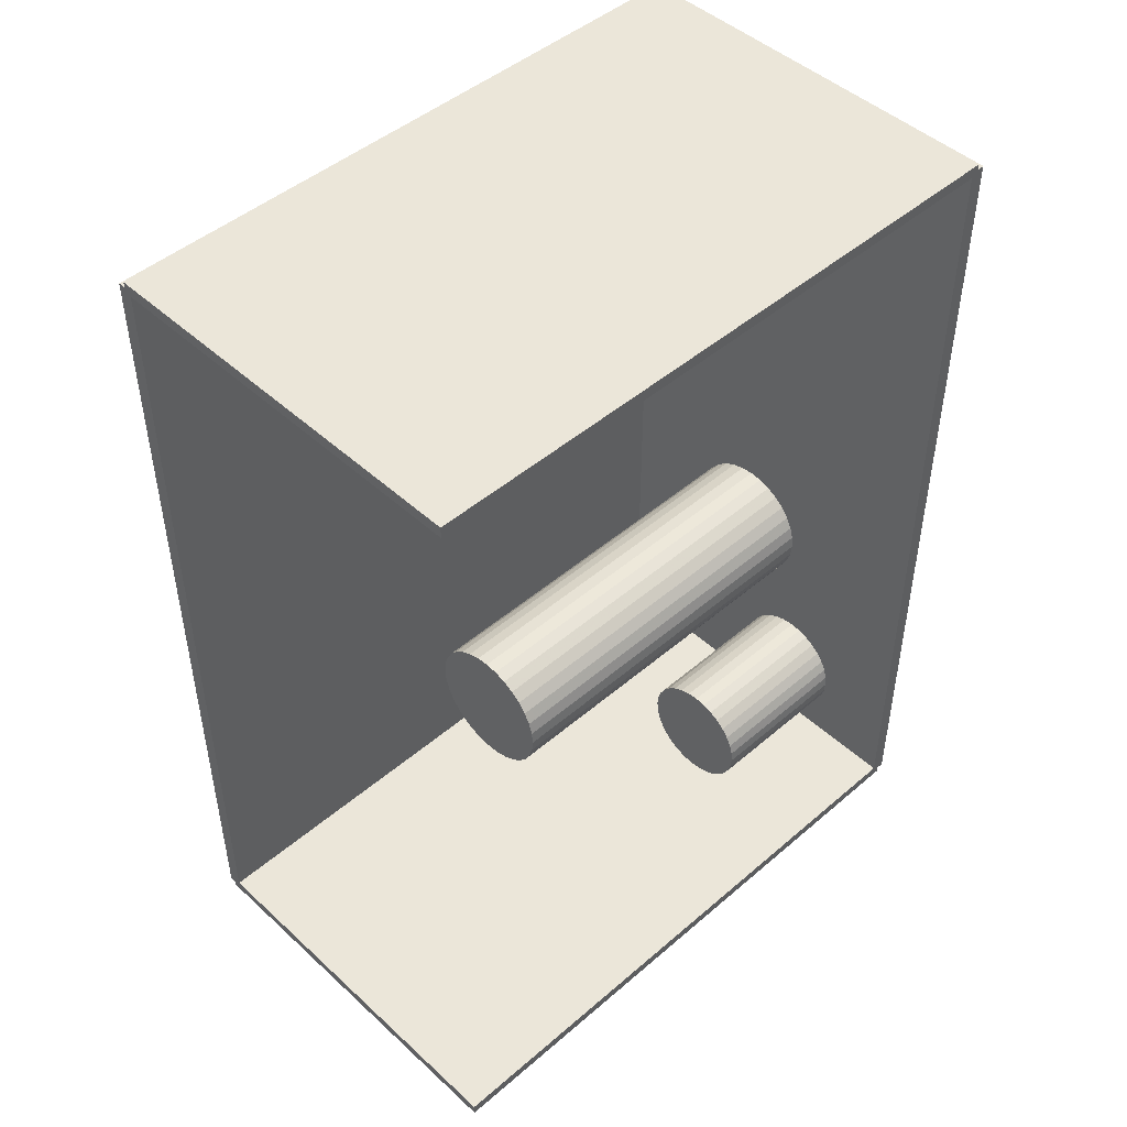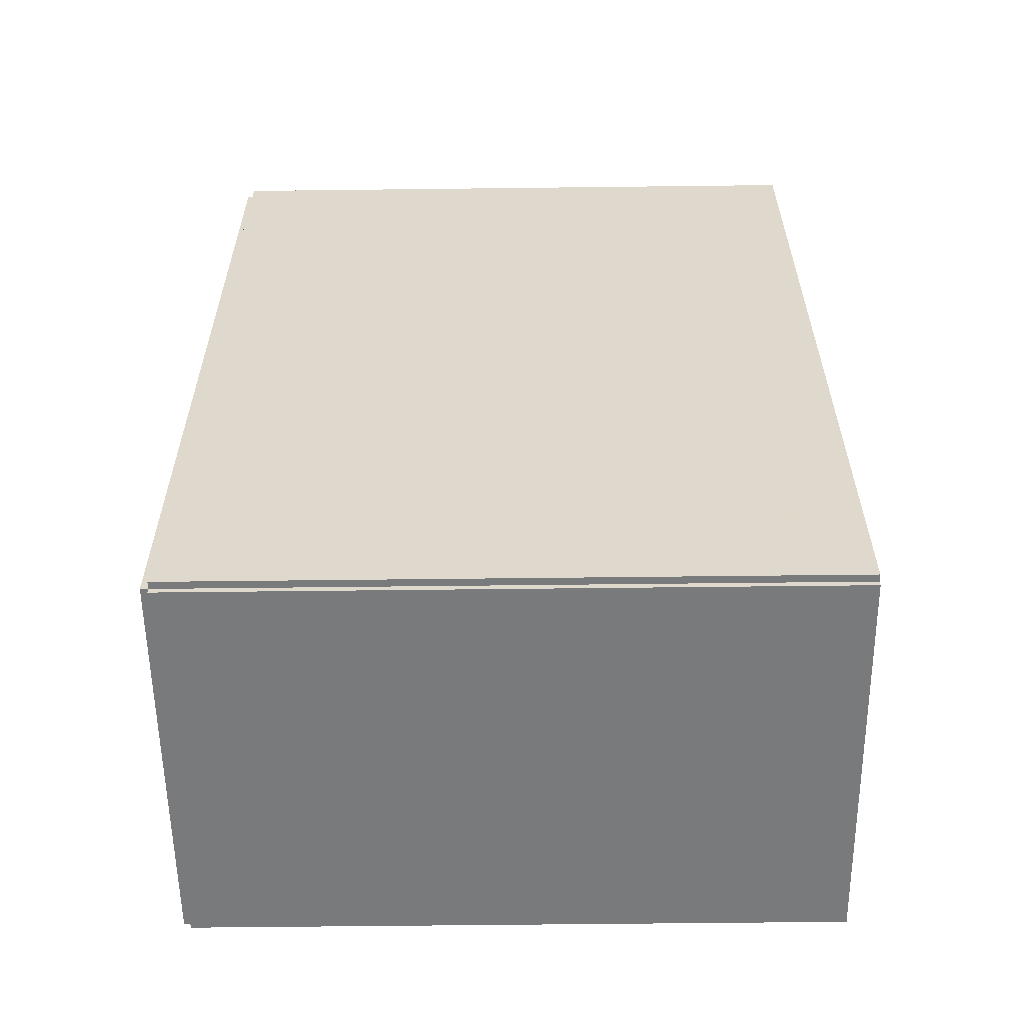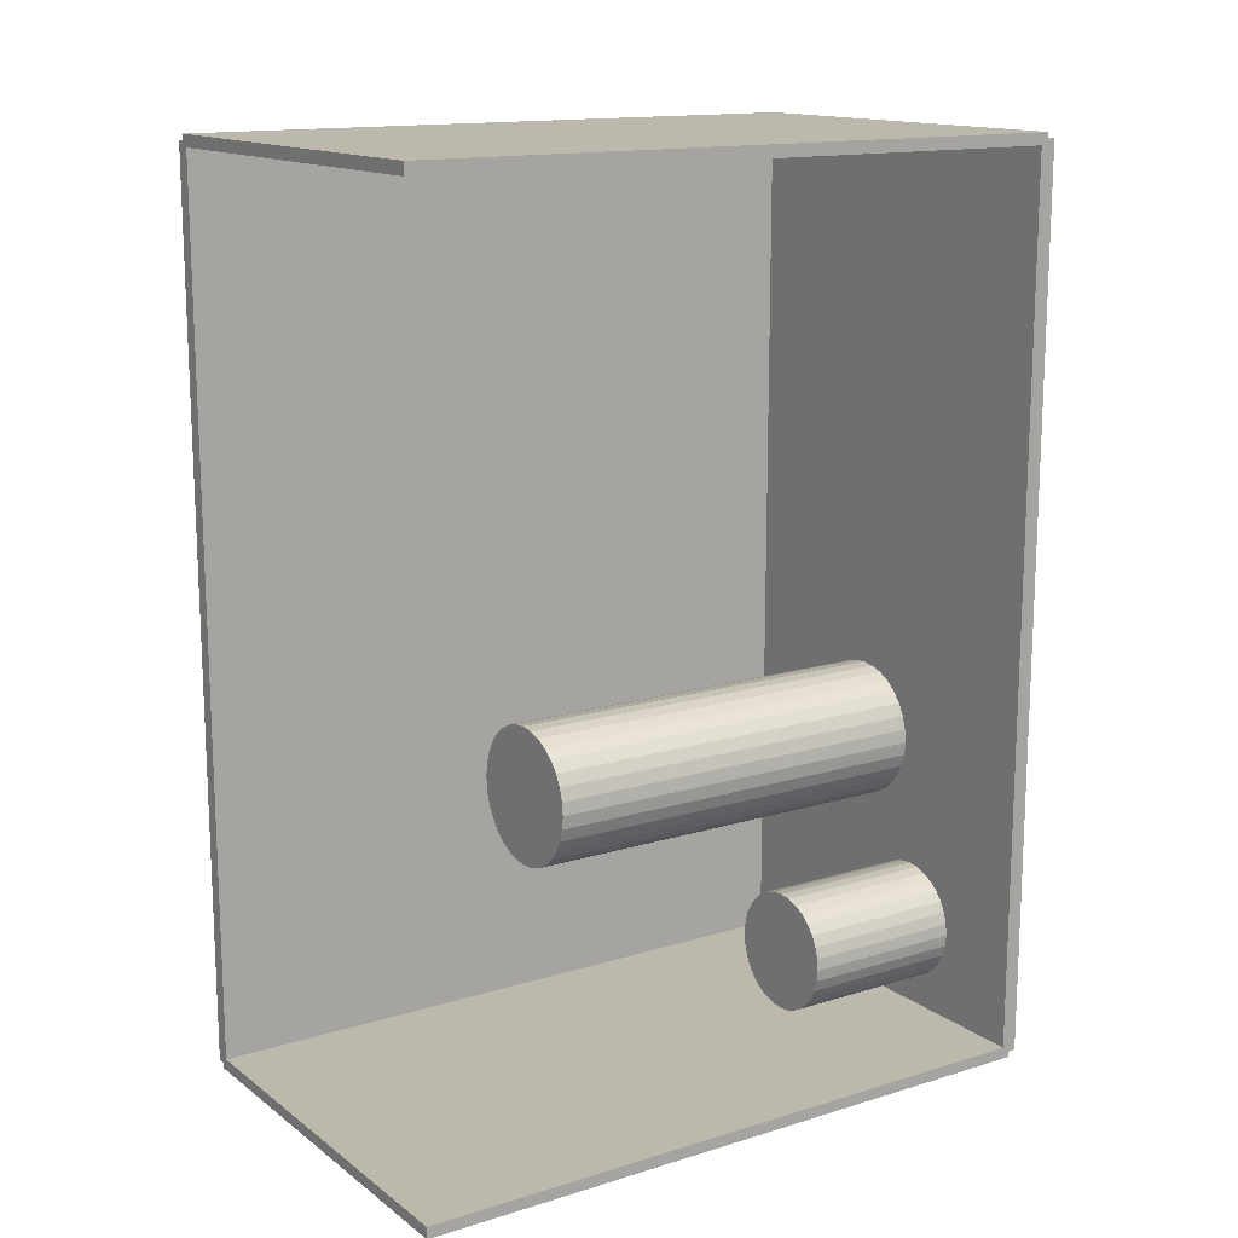
<metadata>
{"format":"obj","ext":"obj","renderer":"f3d","projection":"perspective","resolution":1024,"background":"white","views":[{"elev":47.1,"azim":45.9,"up":"+Y"},{"elev":-58.0,"azim":-89.3,"up":"+Y"},{"elev":14.6,"azim":56.4,"up":"+Y"}]}
</metadata>
<code>
v -0.087 -0.1898 -0.003264
v -0.087 -0.1898 0.003264
v -0.087 0.1898 -0.003264
v -0.087 0.1898 0.003264
v 0.087 -0.1898 -0.003264
v 0.087 -0.1898 0.003264
v 0.087 0.1898 -0.003264
v 0.087 0.1898 0.003264
v -0.08373 -0.1898 0
v -0.09026 -0.1898 0
v -0.08373 0.1898 0
v -0.09026 0.1898 0
v -0.08373 -0.1898 0.2812
v -0.09026 -0.1898 0.2812
v -0.08373 0.1898 0.2812
v -0.09026 0.1898 0.2812
v -0.087 0.1873 0.2812
v -0.087 0.1923 0.2812
v -0.087 0.1873 0
v -0.087 0.1923 0
v 0.087 0.1873 0.2812
v 0.087 0.1923 0.2812
v 0.087 0.1873 0
v 0.087 0.1923 0
v -0.087 -0.1873 0
v -0.087 -0.1923 0
v -0.087 -0.1873 0.2812
v -0.087 -0.1923 0.2812
v 0.087 -0.1873 0
v 0.087 -0.1923 0
v 0.087 -0.1873 0.2812
v 0.087 -0.1923 0.2812
v 0.02696 -0.1476 0.006528
v 0.05241 -0.1476 0.006528
v 0.05241 -0.1476 0.07622
v 0.02696 -0.1476 0.07622
v 0.05193 -0.1426 0.006528
v 0.05193 -0.1426 0.07622
v 0.05048 -0.1378 0.006528
v 0.05048 -0.1378 0.07622
v 0.04812 -0.1334 0.006528
v 0.04812 -0.1334 0.07622
v 0.04496 -0.1296 0.006528
v 0.04496 -0.1296 0.07622
v 0.0411 -0.1264 0.006528
v 0.0411 -0.1264 0.07622
v 0.0367 -0.1241 0.006528
v 0.0367 -0.1241 0.07622
v 0.03193 -0.1226 0.006528
v 0.03193 -0.1226 0.07622
v 0.02696 -0.1221 0.006528
v 0.02696 -0.1221 0.07622
v 0.02199 -0.1226 0.006528
v 0.02199 -0.1226 0.07622
v 0.01722 -0.1241 0.006528
v 0.01722 -0.1241 0.07622
v 0.01282 -0.1264 0.006528
v 0.01282 -0.1264 0.07622
v 0.008959 -0.1296 0.006528
v 0.008959 -0.1296 0.07622
v 0.005793 -0.1334 0.006528
v 0.005793 -0.1334 0.07622
v 0.003441 -0.1378 0.006528
v 0.003441 -0.1378 0.07622
v 0.001993 -0.1426 0.006528
v 0.001993 -0.1426 0.07622
v 0.001503 -0.1476 0.006528
v 0.001503 -0.1476 0.07622
v 0.001993 -0.1525 0.006528
v 0.001993 -0.1525 0.07622
v 0.003441 -0.1573 0.006528
v 0.003441 -0.1573 0.07622
v 0.005793 -0.1617 0.006528
v 0.005793 -0.1617 0.07622
v 0.008959 -0.1656 0.006528
v 0.008959 -0.1656 0.07622
v 0.01282 -0.1687 0.006528
v 0.01282 -0.1687 0.07622
v 0.01722 -0.1711 0.006528
v 0.01722 -0.1711 0.07622
v 0.02199 -0.1725 0.006528
v 0.02199 -0.1725 0.07622
v 0.02696 -0.173 0.006528
v 0.02696 -0.173 0.07622
v 0.03193 -0.1725 0.006528
v 0.03193 -0.1725 0.07622
v 0.0367 -0.1711 0.006528
v 0.0367 -0.1711 0.07622
v 0.0411 -0.1687 0.006528
v 0.0411 -0.1687 0.07622
v 0.04496 -0.1656 0.006528
v 0.04496 -0.1656 0.07622
v 0.04812 -0.1617 0.006528
v 0.04812 -0.1617 0.07622
v 0.05048 -0.1573 0.006528
v 0.05048 -0.1573 0.07622
v 0.05193 -0.1525 0.006528
v 0.05193 -0.1525 0.07622
v -0.007561 -0.06894 0.006528
v 0.02187 -0.06894 0.006528
v 0.02187 -0.06894 0.06469
v -0.007561 -0.06894 0.06469
v 0.0213 -0.06319 0.006528
v 0.0213 -0.06319 0.06469
v 0.01963 -0.05767 0.006528
v 0.01963 -0.05767 0.06469
v 0.01691 -0.05259 0.006528
v 0.01691 -0.05259 0.06469
v 0.01325 -0.04813 0.006528
v 0.01325 -0.04813 0.06469
v 0.008788 -0.04447 0.006528
v 0.008788 -0.04447 0.06469
v 0.003701 -0.04175 0.006528
v 0.003701 -0.04175 0.06469
v -0.00182 -0.04007 0.006528
v -0.00182 -0.04007 0.06469
v -0.007561 -0.03951 0.006528
v -0.007561 -0.03951 0.06469
v -0.0133 -0.04007 0.006528
v -0.0133 -0.04007 0.06469
v -0.01882 -0.04175 0.006528
v -0.01882 -0.04175 0.06469
v -0.02391 -0.04447 0.006528
v -0.02391 -0.04447 0.06469
v -0.02837 -0.04813 0.006528
v -0.02837 -0.04813 0.06469
v -0.03203 -0.05259 0.006528
v -0.03203 -0.05259 0.06469
v -0.03475 -0.05767 0.006528
v -0.03475 -0.05767 0.06469
v -0.03642 -0.06319 0.006528
v -0.03642 -0.06319 0.06469
v -0.03699 -0.06894 0.006528
v -0.03699 -0.06894 0.06469
v -0.03642 -0.07468 0.006528
v -0.03642 -0.07468 0.06469
v -0.03475 -0.0802 0.006528
v -0.03475 -0.0802 0.06469
v -0.03203 -0.08529 0.006528
v -0.03203 -0.08529 0.06469
v -0.02837 -0.08974 0.006528
v -0.02837 -0.08974 0.06469
v -0.02391 -0.0934 0.006528
v -0.02391 -0.0934 0.06469
v -0.01882 -0.09612 0.006528
v -0.01882 -0.09612 0.06469
v -0.0133 -0.0978 0.006528
v -0.0133 -0.0978 0.06469
v -0.007561 -0.09836 0.006528
v -0.007561 -0.09836 0.06469
v -0.00182 -0.0978 0.006528
v -0.00182 -0.0978 0.06469
v 0.003701 -0.09612 0.006528
v 0.003701 -0.09612 0.06469
v 0.008788 -0.0934 0.006528
v 0.008788 -0.0934 0.06469
v 0.01325 -0.08974 0.006528
v 0.01325 -0.08974 0.06469
v 0.01691 -0.08529 0.006528
v 0.01691 -0.08529 0.06469
v 0.01963 -0.0802 0.006528
v 0.01963 -0.0802 0.06469
v 0.0213 -0.07468 0.006528
v 0.0213 -0.07468 0.06469
v -0.007561 -0.06894 0.06469
v 0.02187 -0.06894 0.06469
v 0.02187 -0.06894 0.1229
v -0.007561 -0.06894 0.1229
v 0.0213 -0.06319 0.06469
v 0.0213 -0.06319 0.1229
v 0.01963 -0.05767 0.06469
v 0.01963 -0.05767 0.1229
v 0.01691 -0.05259 0.06469
v 0.01691 -0.05259 0.1229
v 0.01325 -0.04813 0.06469
v 0.01325 -0.04813 0.1229
v 0.008788 -0.04447 0.06469
v 0.008788 -0.04447 0.1229
v 0.003701 -0.04175 0.06469
v 0.003701 -0.04175 0.1229
v -0.00182 -0.04007 0.06469
v -0.00182 -0.04007 0.1229
v -0.007561 -0.03951 0.06469
v -0.007561 -0.03951 0.1229
v -0.0133 -0.04007 0.06469
v -0.0133 -0.04007 0.1229
v -0.01882 -0.04175 0.06469
v -0.01882 -0.04175 0.1229
v -0.02391 -0.04447 0.06469
v -0.02391 -0.04447 0.1229
v -0.02837 -0.04813 0.06469
v -0.02837 -0.04813 0.1229
v -0.03203 -0.05259 0.06469
v -0.03203 -0.05259 0.1229
v -0.03475 -0.05767 0.06469
v -0.03475 -0.05767 0.1229
v -0.03642 -0.06319 0.06469
v -0.03642 -0.06319 0.1229
v -0.03699 -0.06894 0.06469
v -0.03699 -0.06894 0.1229
v -0.03642 -0.07468 0.06469
v -0.03642 -0.07468 0.1229
v -0.03475 -0.0802 0.06469
v -0.03475 -0.0802 0.1229
v -0.03203 -0.08529 0.06469
v -0.03203 -0.08529 0.1229
v -0.02837 -0.08974 0.06469
v -0.02837 -0.08974 0.1229
v -0.02391 -0.0934 0.06469
v -0.02391 -0.0934 0.1229
v -0.01882 -0.09612 0.06469
v -0.01882 -0.09612 0.1229
v -0.0133 -0.0978 0.06469
v -0.0133 -0.0978 0.1229
v -0.007561 -0.09836 0.06469
v -0.007561 -0.09836 0.1229
v -0.00182 -0.0978 0.06469
v -0.00182 -0.0978 0.1229
v 0.003701 -0.09612 0.06469
v 0.003701 -0.09612 0.1229
v 0.008788 -0.0934 0.06469
v 0.008788 -0.0934 0.1229
v 0.01325 -0.08974 0.06469
v 0.01325 -0.08974 0.1229
v 0.01691 -0.08529 0.06469
v 0.01691 -0.08529 0.1229
v 0.01963 -0.0802 0.06469
v 0.01963 -0.0802 0.1229
v 0.0213 -0.07468 0.06469
v 0.0213 -0.07468 0.1229
v -0.007561 -0.06894 0.1229
v 0.02187 -0.06894 0.1229
v 0.02187 -0.06894 0.181
v -0.007561 -0.06894 0.181
v 0.0213 -0.06319 0.1229
v 0.0213 -0.06319 0.181
v 0.01963 -0.05767 0.1229
v 0.01963 -0.05767 0.181
v 0.01691 -0.05259 0.1229
v 0.01691 -0.05259 0.181
v 0.01325 -0.04813 0.1229
v 0.01325 -0.04813 0.181
v 0.008788 -0.04447 0.1229
v 0.008788 -0.04447 0.181
v 0.003701 -0.04175 0.1229
v 0.003701 -0.04175 0.181
v -0.00182 -0.04007 0.1229
v -0.00182 -0.04007 0.181
v -0.007561 -0.03951 0.1229
v -0.007561 -0.03951 0.181
v -0.0133 -0.04007 0.1229
v -0.0133 -0.04007 0.181
v -0.01882 -0.04175 0.1229
v -0.01882 -0.04175 0.181
v -0.02391 -0.04447 0.1229
v -0.02391 -0.04447 0.181
v -0.02837 -0.04813 0.1229
v -0.02837 -0.04813 0.181
v -0.03203 -0.05259 0.1229
v -0.03203 -0.05259 0.181
v -0.03475 -0.05767 0.1229
v -0.03475 -0.05767 0.181
v -0.03642 -0.06319 0.1229
v -0.03642 -0.06319 0.181
v -0.03699 -0.06894 0.1229
v -0.03699 -0.06894 0.181
v -0.03642 -0.07468 0.1229
v -0.03642 -0.07468 0.181
v -0.03475 -0.0802 0.1229
v -0.03475 -0.0802 0.181
v -0.03203 -0.08529 0.1229
v -0.03203 -0.08529 0.181
v -0.02837 -0.08974 0.1229
v -0.02837 -0.08974 0.181
v -0.02391 -0.0934 0.1229
v -0.02391 -0.0934 0.181
v -0.01882 -0.09612 0.1229
v -0.01882 -0.09612 0.181
v -0.0133 -0.0978 0.1229
v -0.0133 -0.0978 0.181
v -0.007561 -0.09836 0.1229
v -0.007561 -0.09836 0.181
v -0.00182 -0.0978 0.1229
v -0.00182 -0.0978 0.181
v 0.003701 -0.09612 0.1229
v 0.003701 -0.09612 0.181
v 0.008788 -0.0934 0.1229
v 0.008788 -0.0934 0.181
v 0.01325 -0.08974 0.1229
v 0.01325 -0.08974 0.181
v 0.01691 -0.08529 0.1229
v 0.01691 -0.08529 0.181
v 0.01963 -0.0802 0.1229
v 0.01963 -0.0802 0.181
v 0.0213 -0.07468 0.1229
v 0.0213 -0.07468 0.181
f 2 4 1
f 5 2 1
f 1 4 3
f 3 5 1
f 2 8 4
f 6 2 5
f 6 8 2
f 4 8 3
f 7 5 3
f 3 8 7
f 7 6 5
f 8 6 7
f 10 12 9
f 13 10 9
f 9 12 11
f 11 13 9
f 10 16 12
f 14 10 13
f 14 16 10
f 12 16 11
f 15 13 11
f 11 16 15
f 15 14 13
f 16 14 15
f 18 20 17
f 21 18 17
f 17 20 19
f 19 21 17
f 18 24 20
f 22 18 21
f 22 24 18
f 20 24 19
f 23 21 19
f 19 24 23
f 23 22 21
f 24 22 23
f 26 28 25
f 29 26 25
f 25 28 27
f 27 29 25
f 26 32 28
f 30 26 29
f 30 32 26
f 28 32 27
f 31 29 27
f 27 32 31
f 31 30 29
f 32 30 31
f 34 33 37
f 34 37 35
f 35 37 38
f 35 38 36
f 37 33 39
f 37 39 38
f 38 39 40
f 38 40 36
f 39 33 41
f 39 41 40
f 40 41 42
f 40 42 36
f 41 33 43
f 41 43 42
f 42 43 44
f 42 44 36
f 43 33 45
f 43 45 44
f 44 45 46
f 44 46 36
f 45 33 47
f 45 47 46
f 46 47 48
f 46 48 36
f 47 33 49
f 47 49 48
f 48 49 50
f 48 50 36
f 49 33 51
f 49 51 50
f 50 51 52
f 50 52 36
f 51 33 53
f 51 53 52
f 52 53 54
f 52 54 36
f 53 33 55
f 53 55 54
f 54 55 56
f 54 56 36
f 55 33 57
f 55 57 56
f 56 57 58
f 56 58 36
f 57 33 59
f 57 59 58
f 58 59 60
f 58 60 36
f 59 33 61
f 59 61 60
f 60 61 62
f 60 62 36
f 61 33 63
f 61 63 62
f 62 63 64
f 62 64 36
f 63 33 65
f 63 65 64
f 64 65 66
f 64 66 36
f 65 33 67
f 65 67 66
f 66 67 68
f 66 68 36
f 67 33 69
f 67 69 68
f 68 69 70
f 68 70 36
f 69 33 71
f 69 71 70
f 70 71 72
f 70 72 36
f 71 33 73
f 71 73 72
f 72 73 74
f 72 74 36
f 73 33 75
f 73 75 74
f 74 75 76
f 74 76 36
f 75 33 77
f 75 77 76
f 76 77 78
f 76 78 36
f 77 33 79
f 77 79 78
f 78 79 80
f 78 80 36
f 79 33 81
f 79 81 80
f 80 81 82
f 80 82 36
f 81 33 83
f 81 83 82
f 82 83 84
f 82 84 36
f 83 33 85
f 83 85 84
f 84 85 86
f 84 86 36
f 85 33 87
f 85 87 86
f 86 87 88
f 86 88 36
f 87 33 89
f 87 89 88
f 88 89 90
f 88 90 36
f 89 33 91
f 89 91 90
f 90 91 92
f 90 92 36
f 91 33 93
f 91 93 92
f 92 93 94
f 92 94 36
f 93 33 95
f 93 95 94
f 94 95 96
f 94 96 36
f 95 33 97
f 95 97 96
f 96 97 98
f 96 98 36
f 97 33 34
f 97 34 98
f 98 34 35
f 98 35 36
f 100 99 103
f 100 103 101
f 101 103 104
f 101 104 102
f 103 99 105
f 103 105 104
f 104 105 106
f 104 106 102
f 105 99 107
f 105 107 106
f 106 107 108
f 106 108 102
f 107 99 109
f 107 109 108
f 108 109 110
f 108 110 102
f 109 99 111
f 109 111 110
f 110 111 112
f 110 112 102
f 111 99 113
f 111 113 112
f 112 113 114
f 112 114 102
f 113 99 115
f 113 115 114
f 114 115 116
f 114 116 102
f 115 99 117
f 115 117 116
f 116 117 118
f 116 118 102
f 117 99 119
f 117 119 118
f 118 119 120
f 118 120 102
f 119 99 121
f 119 121 120
f 120 121 122
f 120 122 102
f 121 99 123
f 121 123 122
f 122 123 124
f 122 124 102
f 123 99 125
f 123 125 124
f 124 125 126
f 124 126 102
f 125 99 127
f 125 127 126
f 126 127 128
f 126 128 102
f 127 99 129
f 127 129 128
f 128 129 130
f 128 130 102
f 129 99 131
f 129 131 130
f 130 131 132
f 130 132 102
f 131 99 133
f 131 133 132
f 132 133 134
f 132 134 102
f 133 99 135
f 133 135 134
f 134 135 136
f 134 136 102
f 135 99 137
f 135 137 136
f 136 137 138
f 136 138 102
f 137 99 139
f 137 139 138
f 138 139 140
f 138 140 102
f 139 99 141
f 139 141 140
f 140 141 142
f 140 142 102
f 141 99 143
f 141 143 142
f 142 143 144
f 142 144 102
f 143 99 145
f 143 145 144
f 144 145 146
f 144 146 102
f 145 99 147
f 145 147 146
f 146 147 148
f 146 148 102
f 147 99 149
f 147 149 148
f 148 149 150
f 148 150 102
f 149 99 151
f 149 151 150
f 150 151 152
f 150 152 102
f 151 99 153
f 151 153 152
f 152 153 154
f 152 154 102
f 153 99 155
f 153 155 154
f 154 155 156
f 154 156 102
f 155 99 157
f 155 157 156
f 156 157 158
f 156 158 102
f 157 99 159
f 157 159 158
f 158 159 160
f 158 160 102
f 159 99 161
f 159 161 160
f 160 161 162
f 160 162 102
f 161 99 163
f 161 163 162
f 162 163 164
f 162 164 102
f 163 99 100
f 163 100 164
f 164 100 101
f 164 101 102
f 166 165 169
f 166 169 167
f 167 169 170
f 167 170 168
f 169 165 171
f 169 171 170
f 170 171 172
f 170 172 168
f 171 165 173
f 171 173 172
f 172 173 174
f 172 174 168
f 173 165 175
f 173 175 174
f 174 175 176
f 174 176 168
f 175 165 177
f 175 177 176
f 176 177 178
f 176 178 168
f 177 165 179
f 177 179 178
f 178 179 180
f 178 180 168
f 179 165 181
f 179 181 180
f 180 181 182
f 180 182 168
f 181 165 183
f 181 183 182
f 182 183 184
f 182 184 168
f 183 165 185
f 183 185 184
f 184 185 186
f 184 186 168
f 185 165 187
f 185 187 186
f 186 187 188
f 186 188 168
f 187 165 189
f 187 189 188
f 188 189 190
f 188 190 168
f 189 165 191
f 189 191 190
f 190 191 192
f 190 192 168
f 191 165 193
f 191 193 192
f 192 193 194
f 192 194 168
f 193 165 195
f 193 195 194
f 194 195 196
f 194 196 168
f 195 165 197
f 195 197 196
f 196 197 198
f 196 198 168
f 197 165 199
f 197 199 198
f 198 199 200
f 198 200 168
f 199 165 201
f 199 201 200
f 200 201 202
f 200 202 168
f 201 165 203
f 201 203 202
f 202 203 204
f 202 204 168
f 203 165 205
f 203 205 204
f 204 205 206
f 204 206 168
f 205 165 207
f 205 207 206
f 206 207 208
f 206 208 168
f 207 165 209
f 207 209 208
f 208 209 210
f 208 210 168
f 209 165 211
f 209 211 210
f 210 211 212
f 210 212 168
f 211 165 213
f 211 213 212
f 212 213 214
f 212 214 168
f 213 165 215
f 213 215 214
f 214 215 216
f 214 216 168
f 215 165 217
f 215 217 216
f 216 217 218
f 216 218 168
f 217 165 219
f 217 219 218
f 218 219 220
f 218 220 168
f 219 165 221
f 219 221 220
f 220 221 222
f 220 222 168
f 221 165 223
f 221 223 222
f 222 223 224
f 222 224 168
f 223 165 225
f 223 225 224
f 224 225 226
f 224 226 168
f 225 165 227
f 225 227 226
f 226 227 228
f 226 228 168
f 227 165 229
f 227 229 228
f 228 229 230
f 228 230 168
f 229 165 166
f 229 166 230
f 230 166 167
f 230 167 168
f 232 231 235
f 232 235 233
f 233 235 236
f 233 236 234
f 235 231 237
f 235 237 236
f 236 237 238
f 236 238 234
f 237 231 239
f 237 239 238
f 238 239 240
f 238 240 234
f 239 231 241
f 239 241 240
f 240 241 242
f 240 242 234
f 241 231 243
f 241 243 242
f 242 243 244
f 242 244 234
f 243 231 245
f 243 245 244
f 244 245 246
f 244 246 234
f 245 231 247
f 245 247 246
f 246 247 248
f 246 248 234
f 247 231 249
f 247 249 248
f 248 249 250
f 248 250 234
f 249 231 251
f 249 251 250
f 250 251 252
f 250 252 234
f 251 231 253
f 251 253 252
f 252 253 254
f 252 254 234
f 253 231 255
f 253 255 254
f 254 255 256
f 254 256 234
f 255 231 257
f 255 257 256
f 256 257 258
f 256 258 234
f 257 231 259
f 257 259 258
f 258 259 260
f 258 260 234
f 259 231 261
f 259 261 260
f 260 261 262
f 260 262 234
f 261 231 263
f 261 263 262
f 262 263 264
f 262 264 234
f 263 231 265
f 263 265 264
f 264 265 266
f 264 266 234
f 265 231 267
f 265 267 266
f 266 267 268
f 266 268 234
f 267 231 269
f 267 269 268
f 268 269 270
f 268 270 234
f 269 231 271
f 269 271 270
f 270 271 272
f 270 272 234
f 271 231 273
f 271 273 272
f 272 273 274
f 272 274 234
f 273 231 275
f 273 275 274
f 274 275 276
f 274 276 234
f 275 231 277
f 275 277 276
f 276 277 278
f 276 278 234
f 277 231 279
f 277 279 278
f 278 279 280
f 278 280 234
f 279 231 281
f 279 281 280
f 280 281 282
f 280 282 234
f 281 231 283
f 281 283 282
f 282 283 284
f 282 284 234
f 283 231 285
f 283 285 284
f 284 285 286
f 284 286 234
f 285 231 287
f 285 287 286
f 286 287 288
f 286 288 234
f 287 231 289
f 287 289 288
f 288 289 290
f 288 290 234
f 289 231 291
f 289 291 290
f 290 291 292
f 290 292 234
f 291 231 293
f 291 293 292
f 292 293 294
f 292 294 234
f 293 231 295
f 293 295 294
f 294 295 296
f 294 296 234
f 295 231 232
f 295 232 296
f 296 232 233
f 296 233 234

</code>
